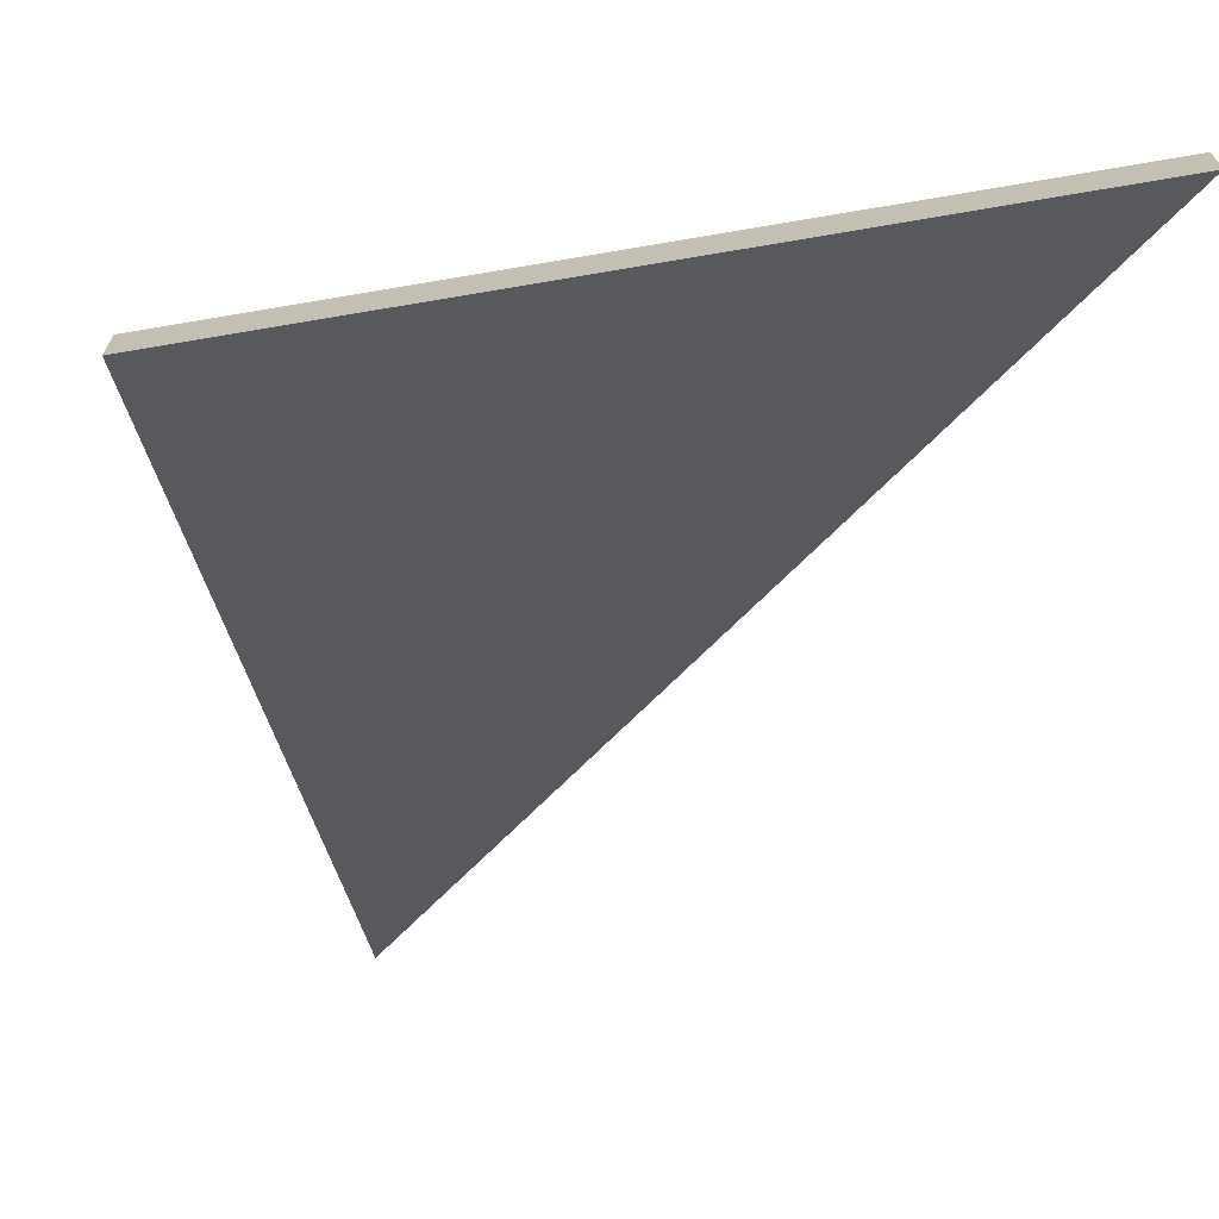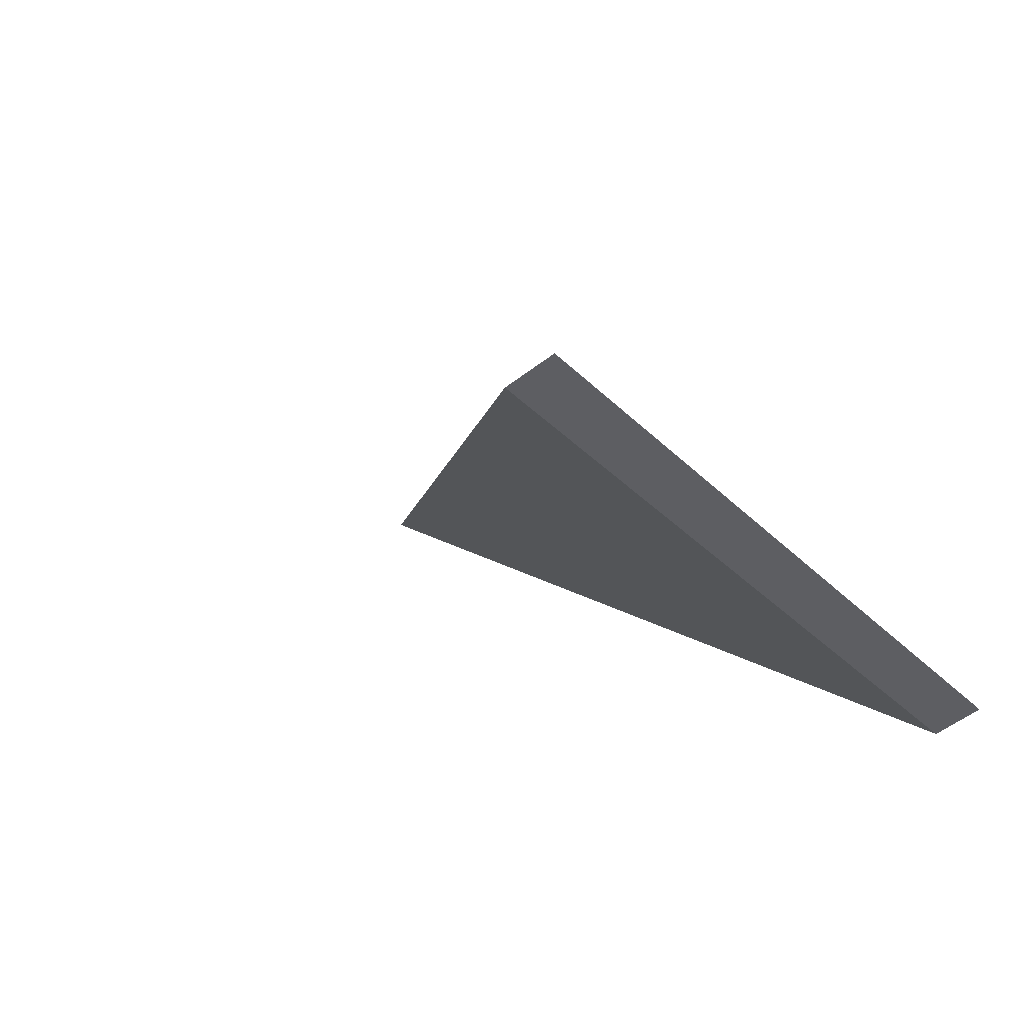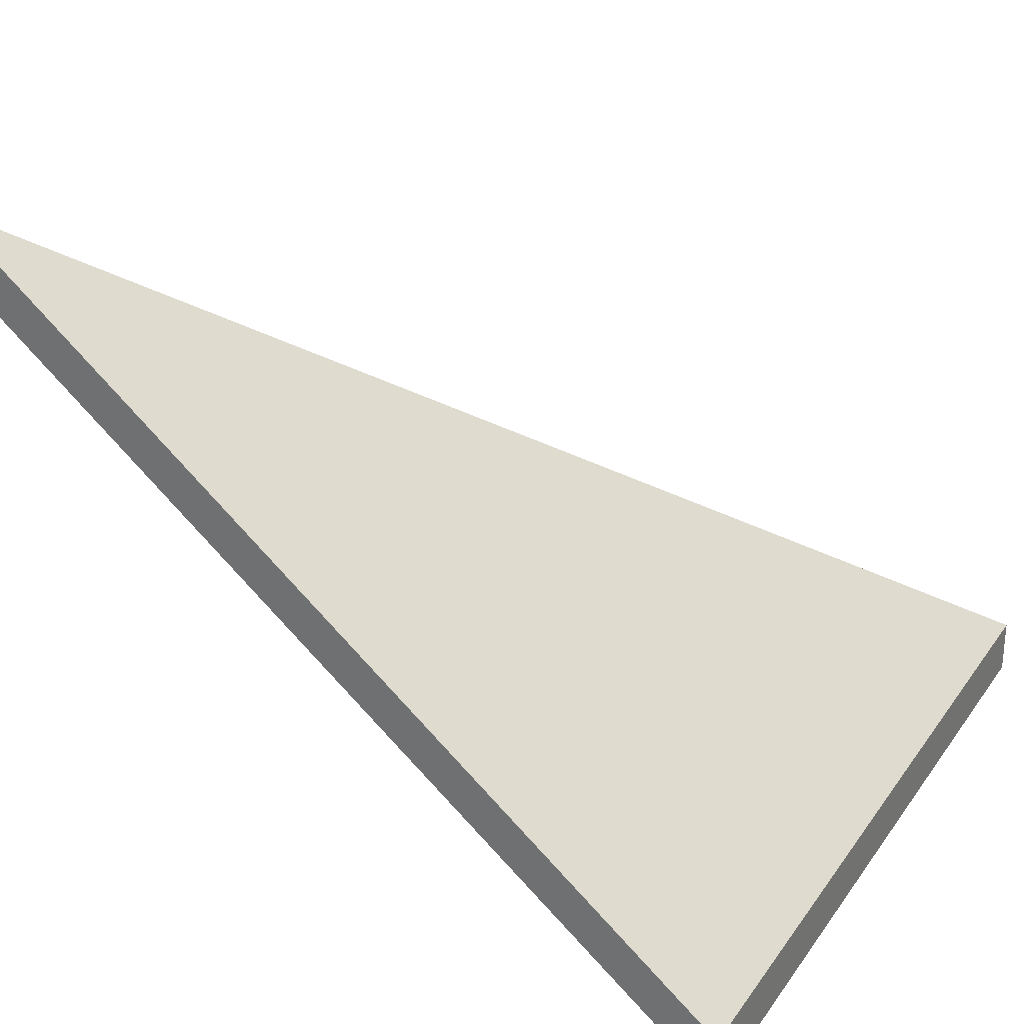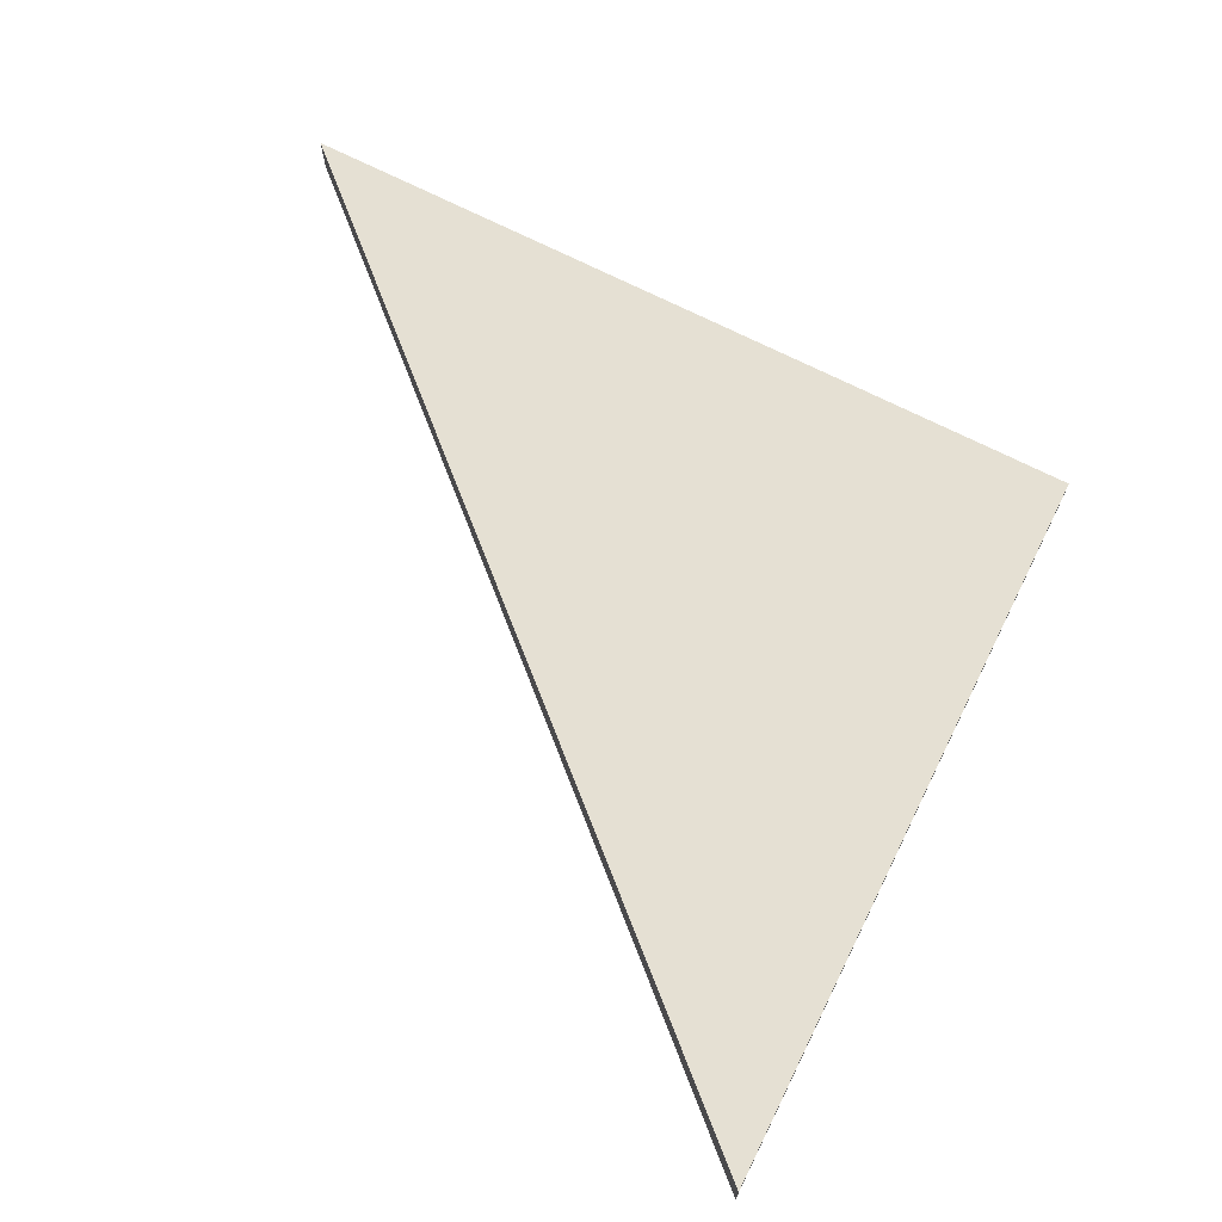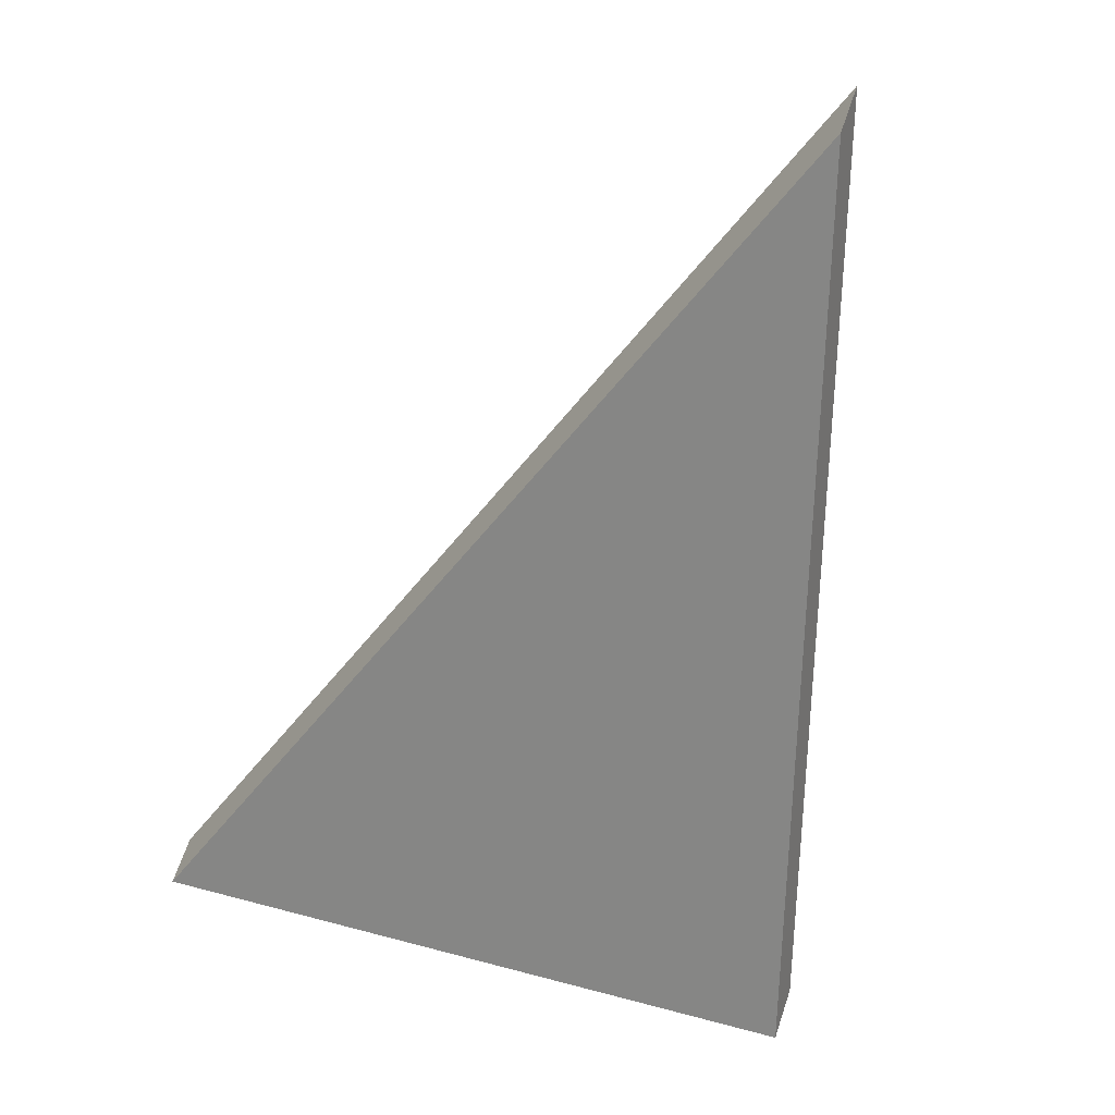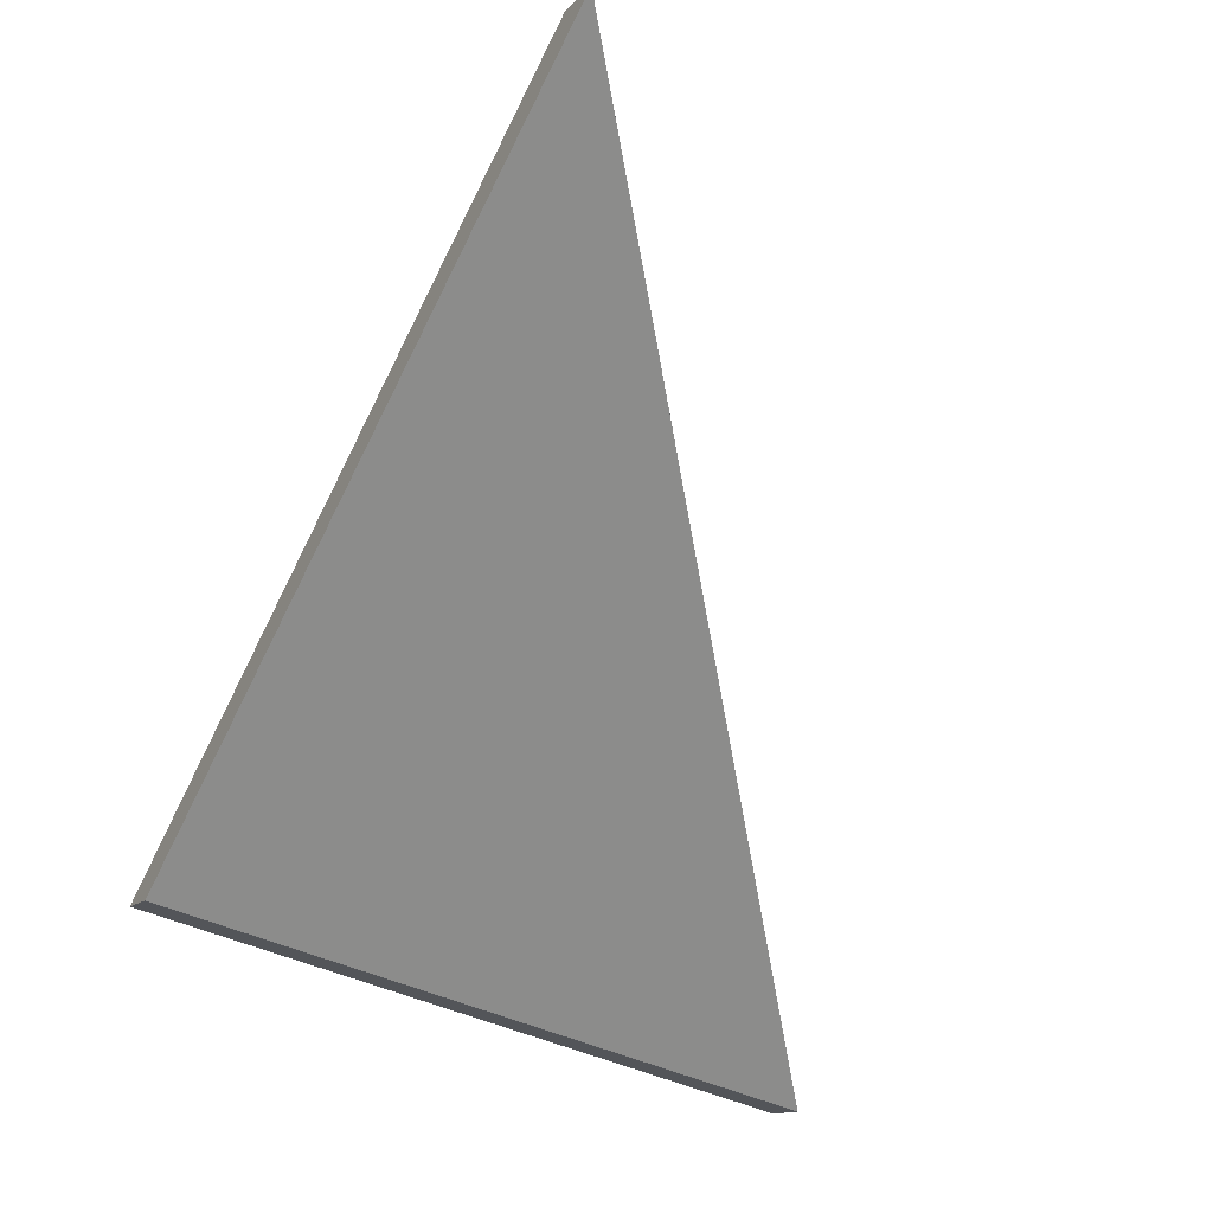
<metadata>
{"format":"obj","ext":"obj","renderer":"f3d","projection":"perspective","resolution":1024,"background":"white","views":[{"elev":-70.5,"azim":175.0,"up":"+Y"},{"elev":-54.2,"azim":-50.7,"up":"+Z"},{"elev":30.9,"azim":103.4,"up":"+Y"},{"elev":75.0,"azim":11.2,"up":"+Y"},{"elev":65.4,"azim":18.7,"up":"+Z"},{"elev":-13.0,"azim":154.8,"up":"+Z"}]}
</metadata>
<code>
v 3.238 -0.0119 -2.94
v 3.206 -0.0119 -2.948
v 3.23 0.01621 -2.908
v 3.238 -0.01434 -2.94
v 3.23 0.01378 -2.908
v 3.206 -0.01434 -2.948
v 3.23 0.01378 -2.908
v 3.238 -0.01434 -2.94
v 3.238 -0.0119 -2.94
v 3.23 0.01621 -2.908
v 3.206 -0.01434 -2.948
v 3.23 0.01378 -2.908
v 3.23 0.01621 -2.908
v 3.206 -0.0119 -2.948
v 3.238 -0.01434 -2.94
v 3.206 -0.01434 -2.948
v 3.206 -0.0119 -2.948
v 3.238 -0.0119 -2.94
f 1 2 3
f 4 5 6
f 7 8 9
f 7 9 10
f 11 12 13
f 11 13 14
f 15 16 17
f 15 17 18

</code>
